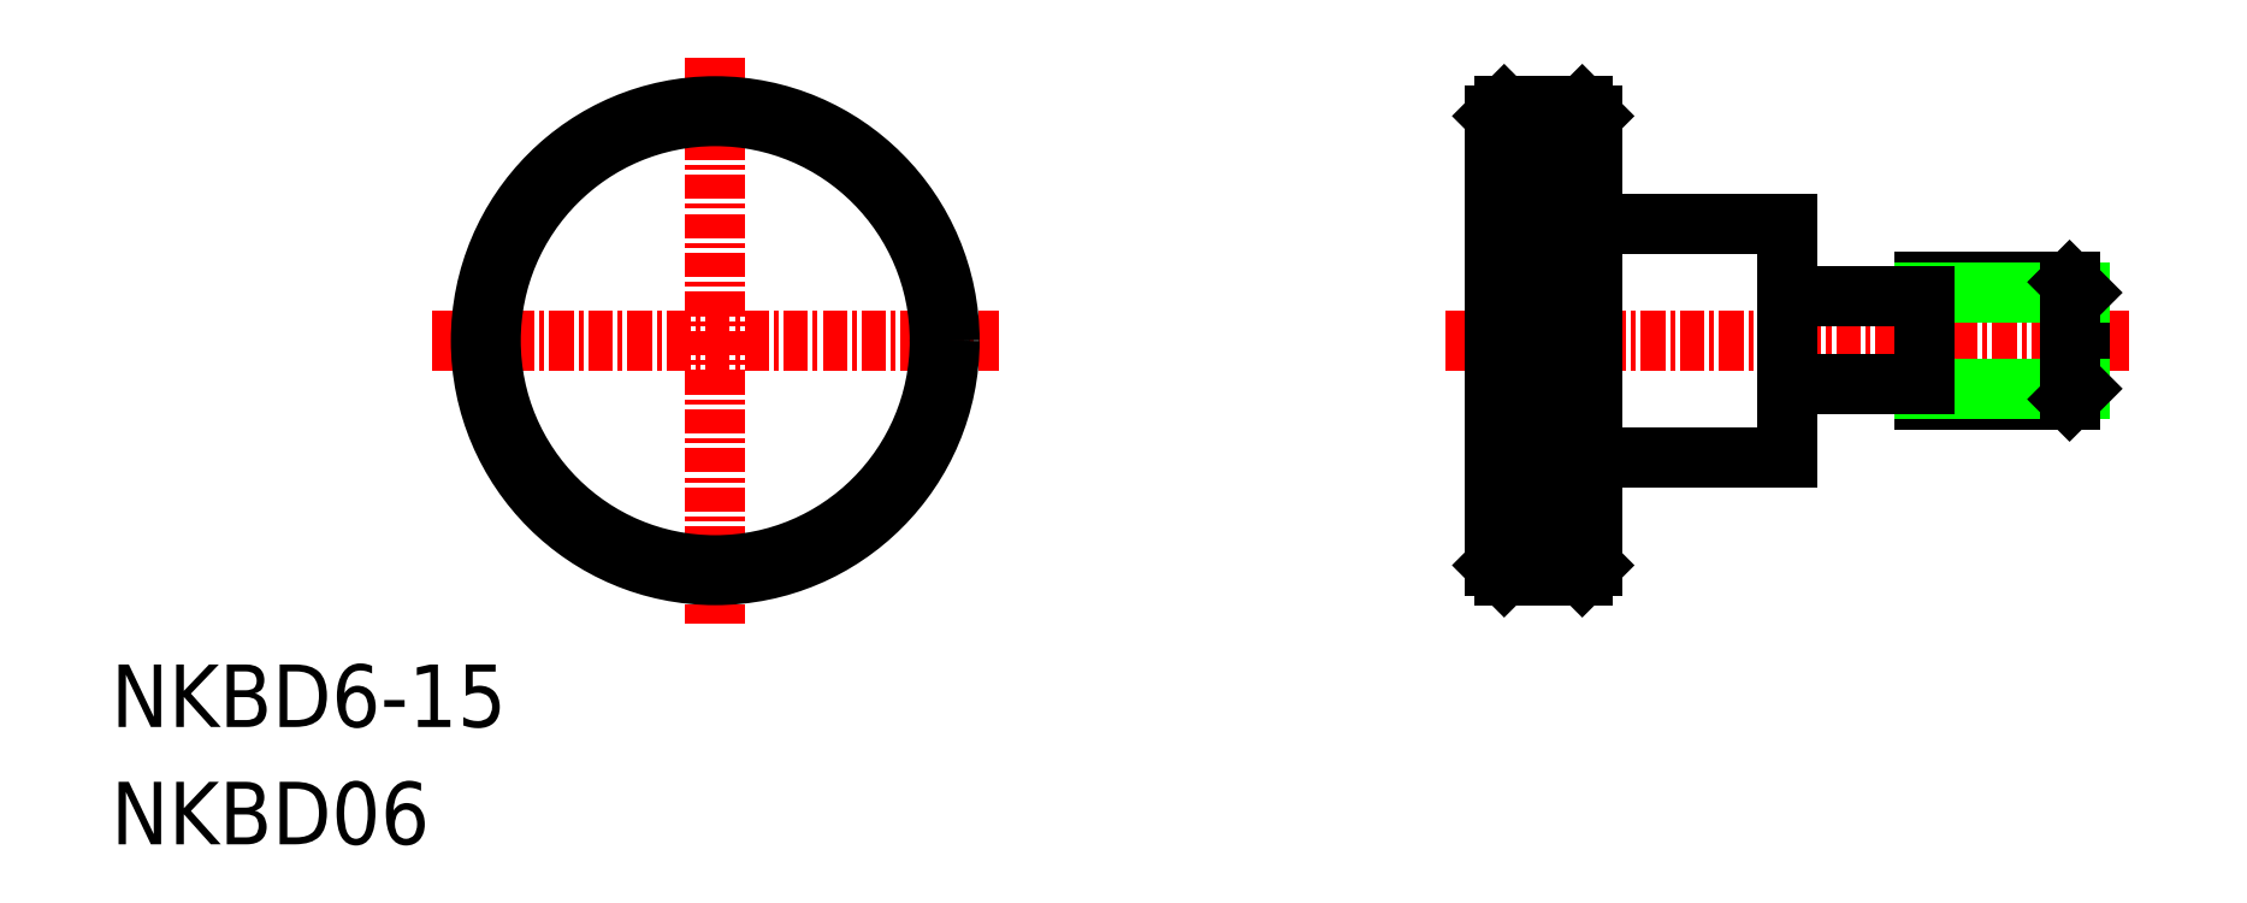
<metadata>
{"format":"dxf","ext":"dxf","renderer":"ezdxf+matplotlib","layout":"modelspace","background":"white","min_lineweight":24,"dpi":150}
</metadata>
<code>
0
SECTION
2
ENTITIES
0
LINE
8
CENTER
10
0
20
14.5
30
0
11
0
21
-14.5
31
0
0
LINE
8
CENTER
10
-14.5
20
0
30
0
11
14.5
21
0
31
0
0
LINE
8
CENTER
10
37.41
20
0
30
0
11
72.41
21
0
31
0
0
LINE
8
0
10
44.91
20
-6
30
0
11
54.91
21
-6
31
0
0
LINE
8
0
10
44.91
20
6
30
0
11
54.91
21
6
31
0
0
CIRCLE
8
0
10
0
20
0
30
0
40
12
0
LINE
8
0
10
40.41
20
12
30
0
11
44.41
21
12
31
0
0
LINE
8
0
10
40.41
20
-12
30
0
11
44.41
21
-12
31
0
0
LINE
8
0
10
40.41
20
-11
30
0
11
44.41
21
-11
31
0
0
LINE
8
0
10
39.91
20
11.5
30
0
11
39.91
21
-11.5
31
0
0
LINE
8
0
10
44.91
20
11.5
30
0
11
44.91
21
-11.5
31
0
0
LINE
8
0
10
54.91
20
6
30
0
11
54.91
21
-6
31
0
0
LINE
8
0
10
61.91
20
3
30
0
11
61.91
21
-3
31
0
0
LINE
8
0
10
69.91
20
2.459
30
0
11
69.91
21
-2.459
31
0
0
LINE
8
0
10
40.41
20
12
30
0
11
39.91
21
11.5
31
0
0
LINE
8
0
10
39.91
20
-11.5
30
0
11
40.41
21
-12
31
0
0
LINE
8
0
10
40.41
20
12
30
0
11
40.41
21
-12
31
0
0
LINE
8
0
10
44.41
20
12
30
0
11
44.91
21
11.5
31
0
0
LINE
8
0
10
44.91
20
-11.5
30
0
11
44.41
21
-12
31
0
0
LINE
8
0
10
44.41
20
12
30
0
11
44.41
21
-12
31
0
0
LINE
8
0
10
40.41
20
-10
30
0
11
44.41
21
-10
31
0
0
LINE
8
0
10
40.41
20
-9
30
0
11
44.41
21
-9
31
0
0
LINE
8
0
10
40.41
20
-8
30
0
11
44.41
21
-8
31
0
0
LINE
8
0
10
40.41
20
-7
30
0
11
44.41
21
-7
31
0
0
LINE
8
0
10
40.41
20
-6
30
0
11
44.41
21
-6
31
0
0
LINE
8
0
10
40.41
20
-5
30
0
11
44.41
21
-5
31
0
0
LINE
8
0
10
40.41
20
-4
30
0
11
44.41
21
-4
31
0
0
LINE
8
0
10
40.41
20
-3
30
0
11
44.41
21
-3
31
0
0
LINE
8
0
10
40.41
20
-2
30
0
11
44.41
21
-2
31
0
0
LINE
8
0
10
40.41
20
-1
30
0
11
44.41
21
-1
31
0
0
LINE
8
0
10
40.41
20
1.279e-13
30
0
11
44.41
21
1.279e-13
31
0
0
LINE
8
0
10
40.41
20
1
30
0
11
44.41
21
1
31
0
0
LINE
8
0
10
40.41
20
2
30
0
11
44.41
21
2
31
0
0
LINE
8
0
10
40.41
20
3
30
0
11
44.41
21
3
31
0
0
LINE
8
0
10
40.41
20
4
30
0
11
44.41
21
4
31
0
0
LINE
8
0
10
40.41
20
5
30
0
11
44.41
21
5
31
0
0
LINE
8
0
10
40.41
20
6
30
0
11
44.41
21
6
31
0
0
LINE
8
0
10
40.41
20
7
30
0
11
44.41
21
7
31
0
0
LINE
8
0
10
40.41
20
8
30
0
11
44.41
21
8
31
0
0
LINE
8
0
10
40.41
20
9
30
0
11
44.41
21
9
31
0
0
LINE
8
0
10
40.41
20
10
30
0
11
44.41
21
10
31
0
0
LINE
8
0
10
40.41
20
11
30
0
11
44.41
21
11
31
0
0
LINE
8
0
10
40.41
20
12
30
0
11
44.41
21
12
31
0
0
CIRCLE
8
0
10
0
20
0
30
0
40
11.5
0
LINE
8
0
10
69.37
20
3
30
0
11
61.91
21
3
31
0
0
LINE
8
0
10
69.91
20
2.459
30
0
11
61.91
21
2.459
31
0
0
LINE
8
0
10
69.37
20
-3
30
0
11
61.91
21
-3
31
0
0
LINE
8
0
10
69.91
20
-2.459
30
0
11
61.91
21
-2.459
31
0
0
LINE
8
0
10
69.91
20
2.459
30
0
11
69.37
21
3
31
0
0
LINE
8
0
10
69.91
20
-2.459
30
0
11
69.37
21
-3
31
0
0
LINE
8
0
10
69.37
20
3
30
0
11
69.37
21
-3
31
0
0
LINE
8
0
10
54.91
20
2.25
30
0
11
61.91
21
2.25
31
0
0
LINE
8
0
10
54.91
20
-2.25
30
0
11
61.91
21
-2.25
31
0
0
TEXT
8
0
10
-30.95
20
-19.78
30
0
40
3.2
1
NKBD6-15
0
TEXT
8
0
10
-30.95
20
-25.78
30
0
40
3.2
1
NKBD06
0
ENDSEC
0
EOF

</code>
